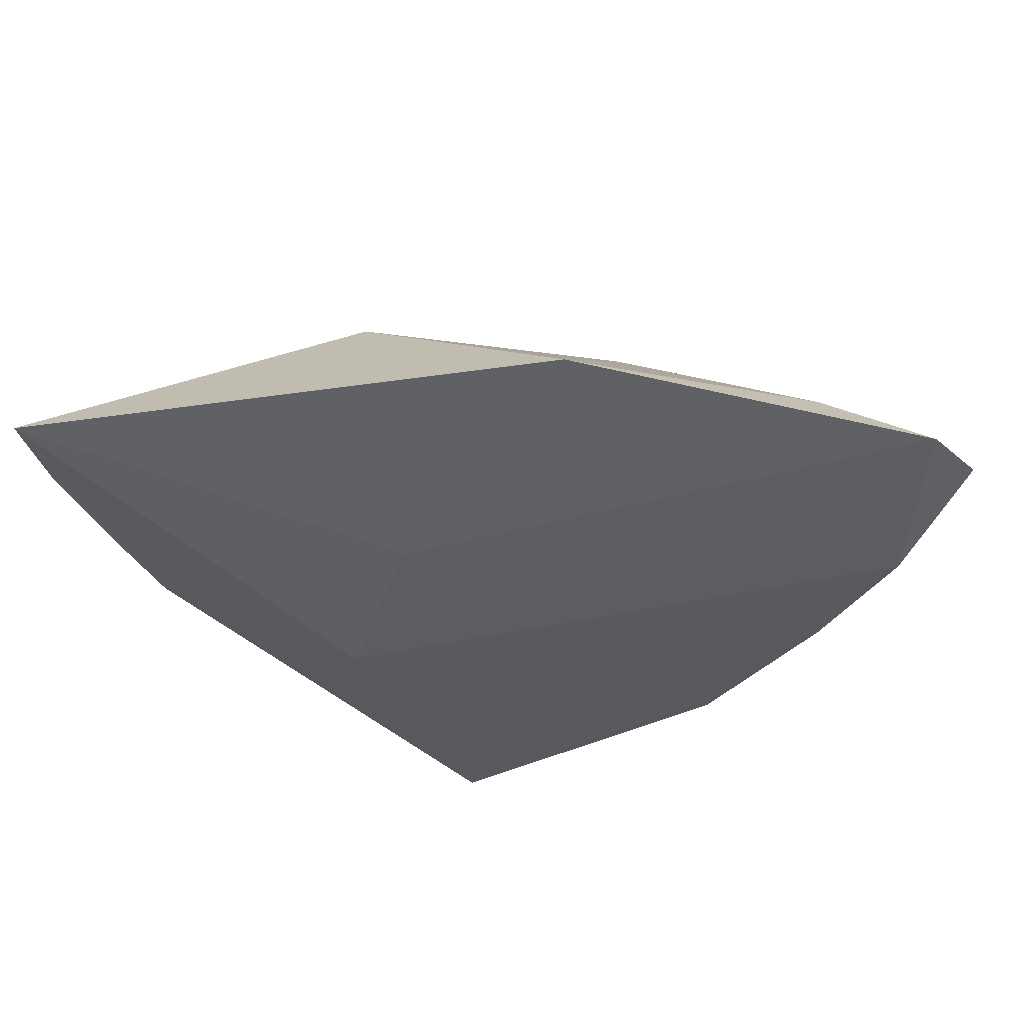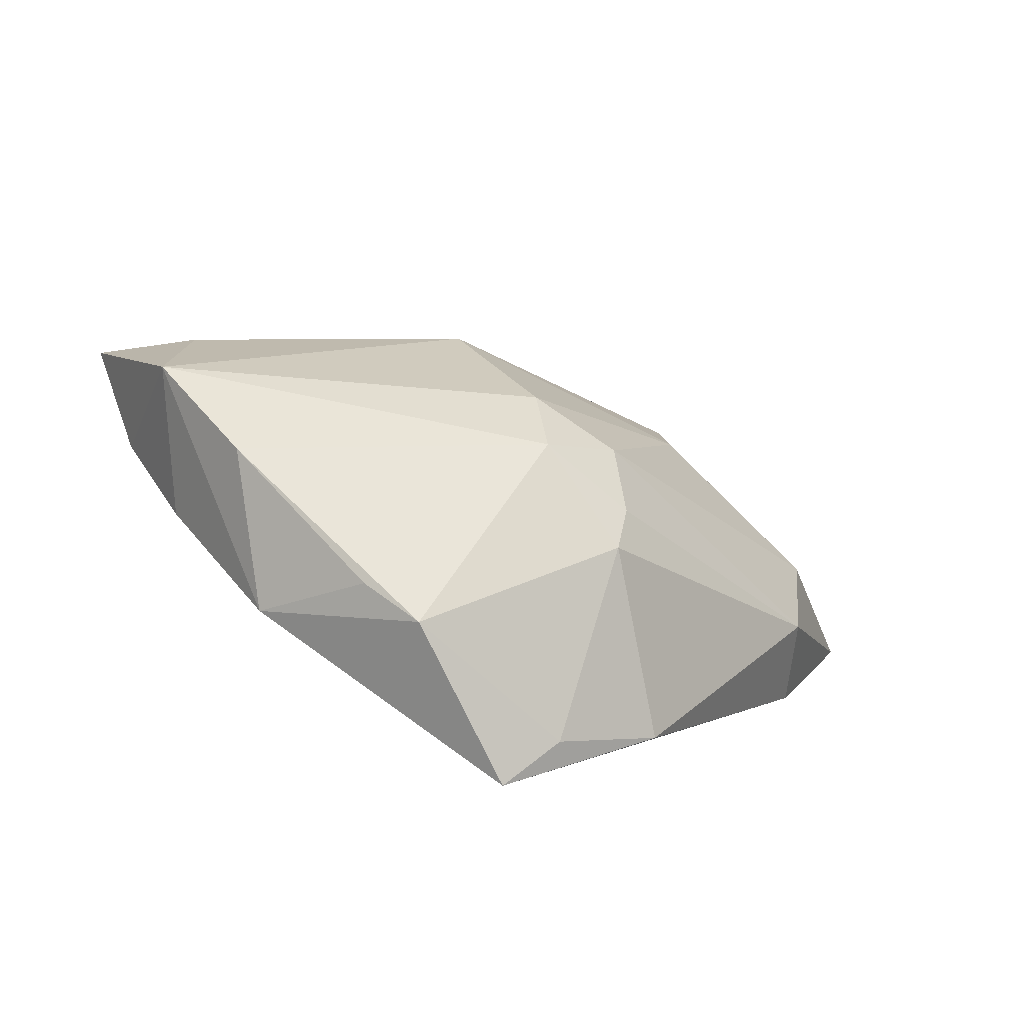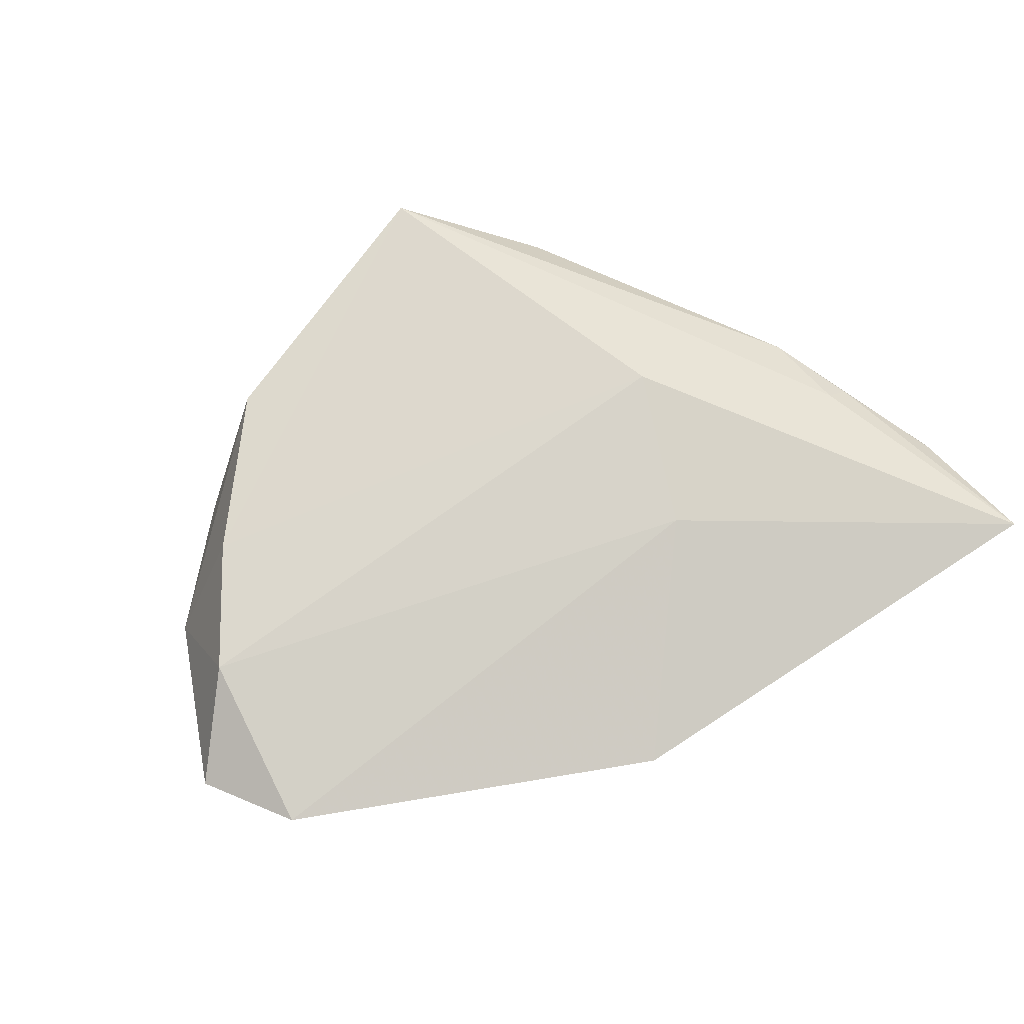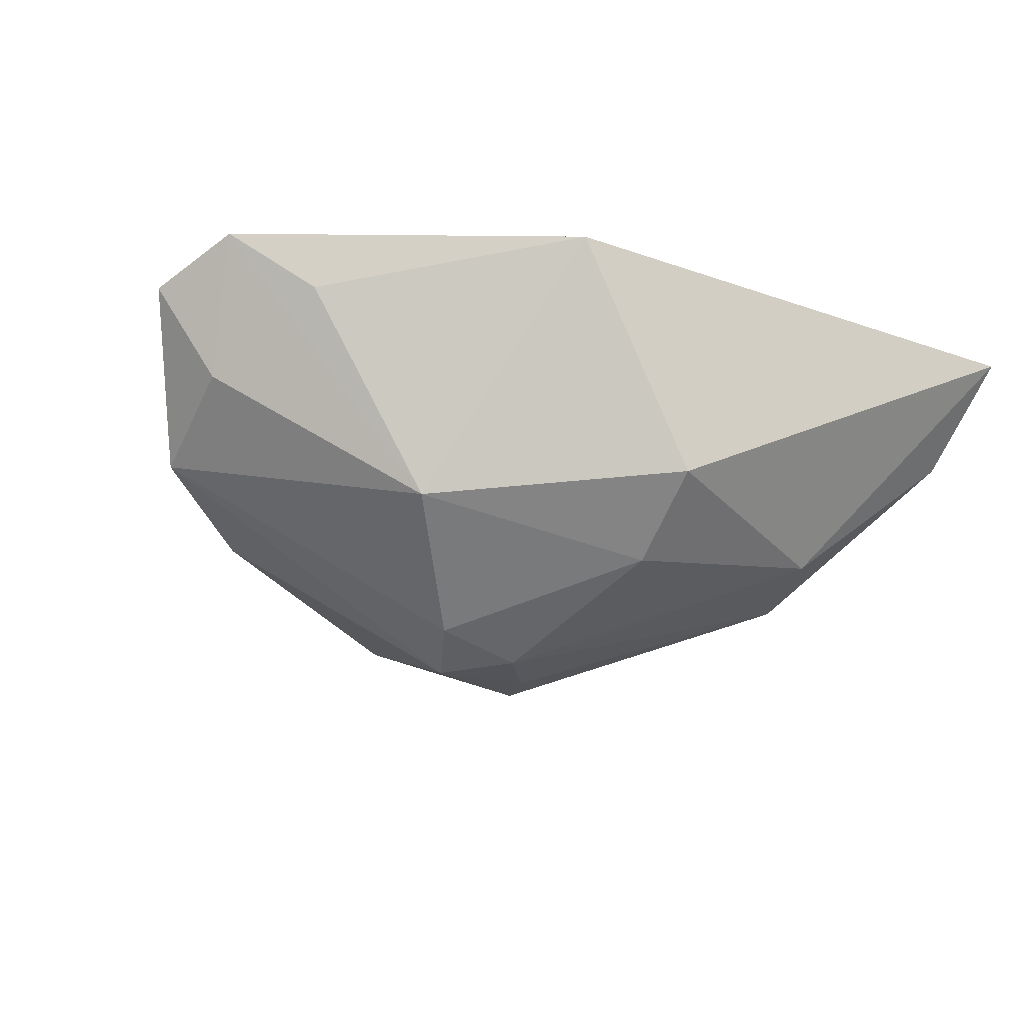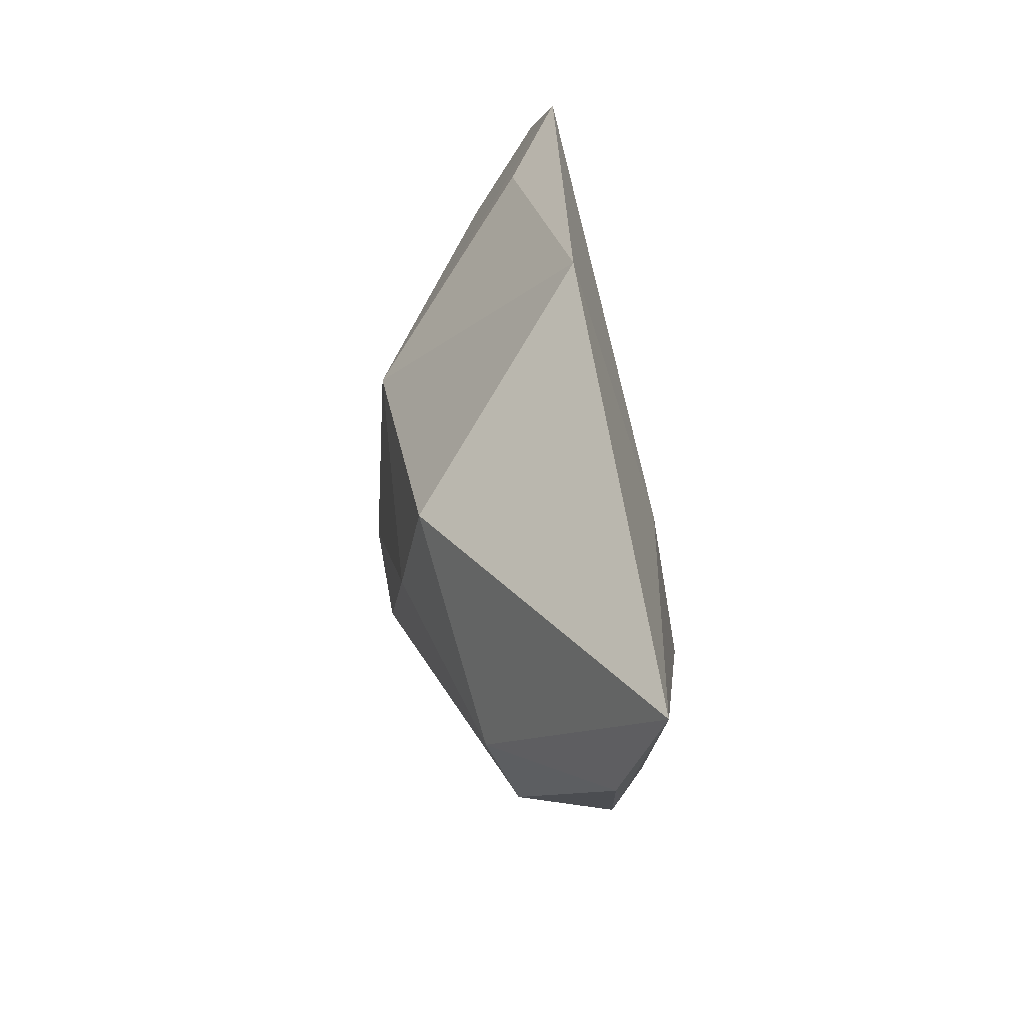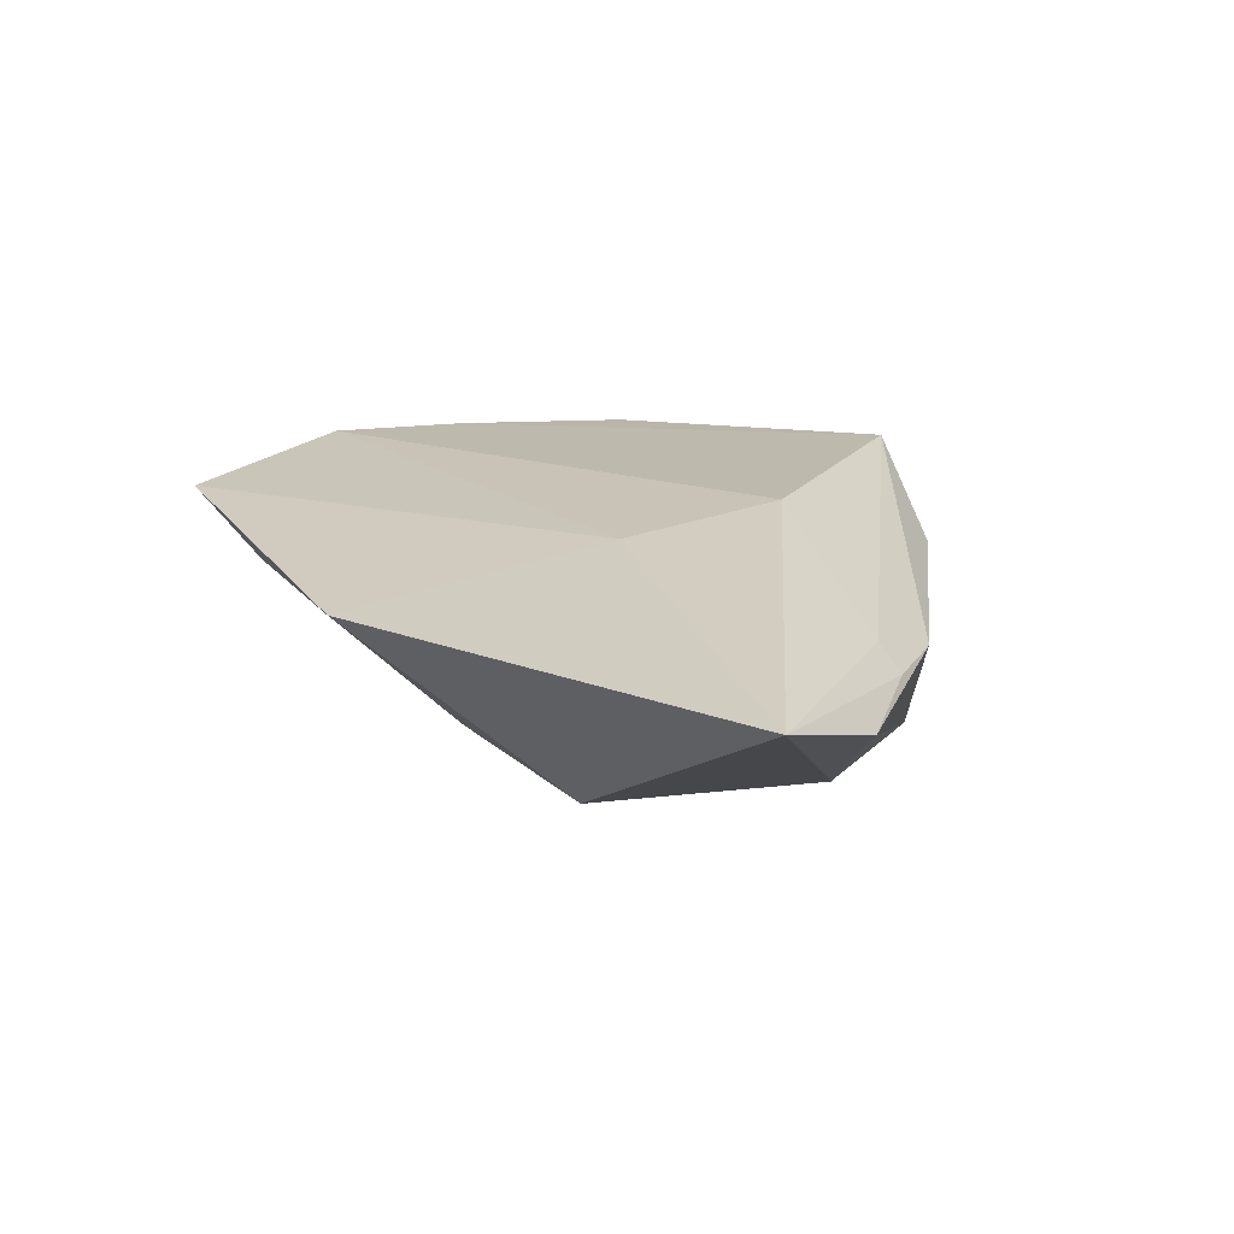
<metadata>
{"format":"obj","ext":"obj","renderer":"f3d","projection":"perspective","resolution":1024,"background":"white","views":[{"elev":56.8,"azim":-9.4,"up":"+Y"},{"elev":-71.9,"azim":150.4,"up":"+Y"},{"elev":72.1,"azim":146.8,"up":"+Z"},{"elev":-51.2,"azim":160.2,"up":"+Z"},{"elev":54.8,"azim":-98.5,"up":"+Y"},{"elev":15.0,"azim":-139.1,"up":"+Z"}]}
</metadata>
<code>
v -0.02292 -0.003851 0.01483
v 0.03829 -0.02586 -0.0004434
v 0.04075 -0.01495 0.01483
v -0.01518 0.01621 0.01241
v 0.04941 0.005612 -0.001224
v -0.04055 0.009649 -0.01258
v -0.05058 0.01111 0.002125
v 0.05119 -0.01258 -0.001157
v 0.01771 -0.03816 0.002987
v -0.05664 0.02457 -0.0001523
v -0.01228 -0.04102 0.008235
v -0.04727 0.01105 0.005124
v -0.008442 -0.02888 -0.01334
v -0.0159 0.02388 -0.01711
v 0.0526 0.02235 0.01032
v -0.04136 -0.003363 -0.008655
v -0.01507 0.008632 -0.01975
v 0.004753 -0.02265 -0.01905
v 0.03938 0.0227 0.002626
v 0.05004 -0.0002662 0.01469
v 0.06002 0.01111 0.008494
v 0.007587 -0.01244 -0.02124
v 0.005728 0.04204 0.005031
v -0.05824 0.04204 0.004469
v -0.008124 -0.02295 -0.01648
v 0.02648 -0.03215 0.01466
v 0.01022 -0.04223 0.002647
v -0.008072 -0.04568 0.01483
v -0.02431 -0.03302 0.004928
v -0.04644 -0.0002137 0.002199
v 0.01801 0.008455 -0.01845
v -0.004155 -0.01556 -0.02078
f 3 1 28
f 8 22 31
f 24 1 4
f 23 14 24
f 24 4 23
f 23 4 15
f 23 31 14
f 12 30 28
f 12 1 24
f 28 1 12
f 16 30 10
f 27 13 18
f 18 2 27
f 18 32 22
f 18 22 8
f 8 2 18
f 16 13 29
f 28 30 29
f 29 30 16
f 11 27 28
f 11 13 27
f 28 29 11
f 11 29 13
f 20 21 15
f 15 4 20
f 20 3 8
f 8 21 20
f 1 3 20
f 20 4 1
f 5 31 15
f 15 21 5
f 8 31 5
f 5 21 8
f 27 2 9
f 8 3 26
f 26 2 8
f 26 3 28
f 26 9 2
f 28 27 26
f 27 9 26
f 15 31 19
f 19 23 15
f 31 23 19
f 24 10 7
f 7 10 30
f 7 12 24
f 30 12 7
f 25 13 16
f 16 32 25
f 25 18 13
f 32 18 25
f 22 32 17
f 17 31 22
f 14 31 17
f 14 17 6
f 24 14 6
f 6 10 24
f 6 32 16
f 6 17 32
f 16 10 6

</code>
